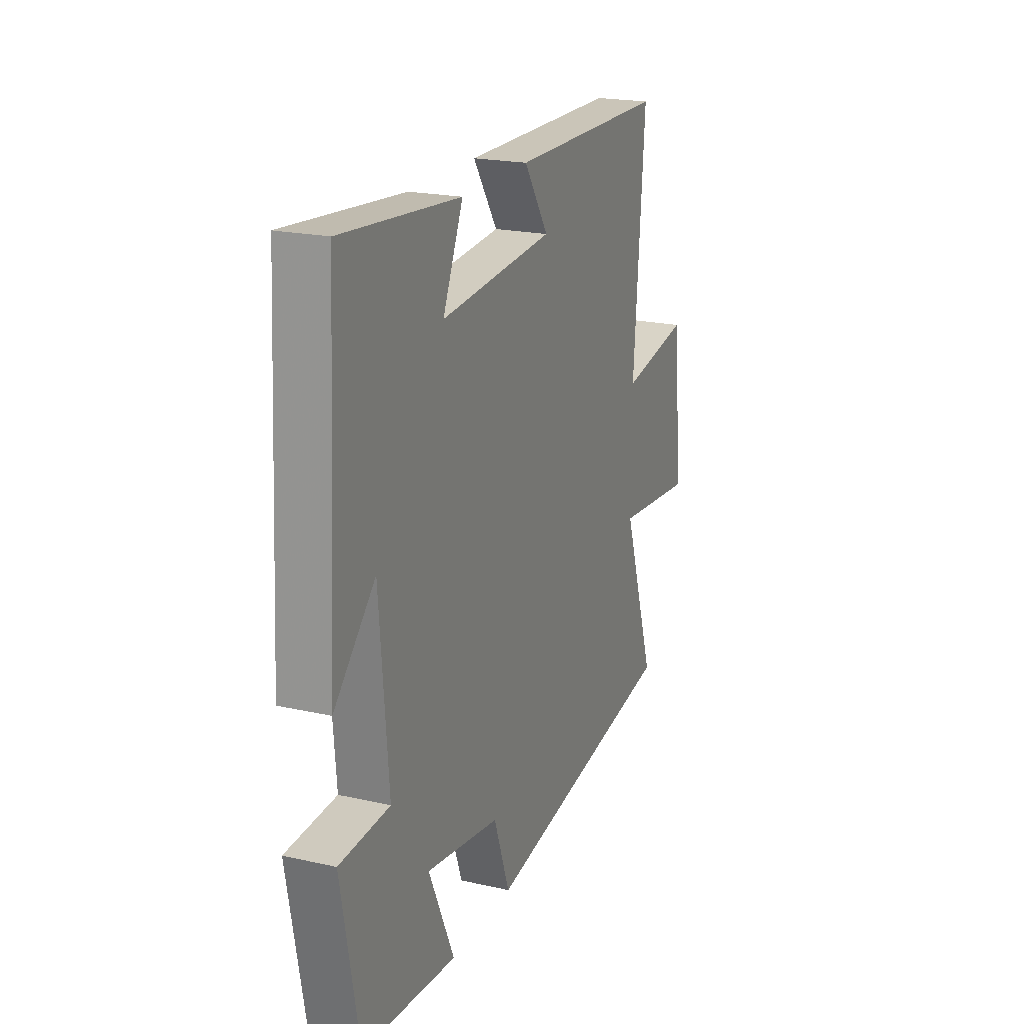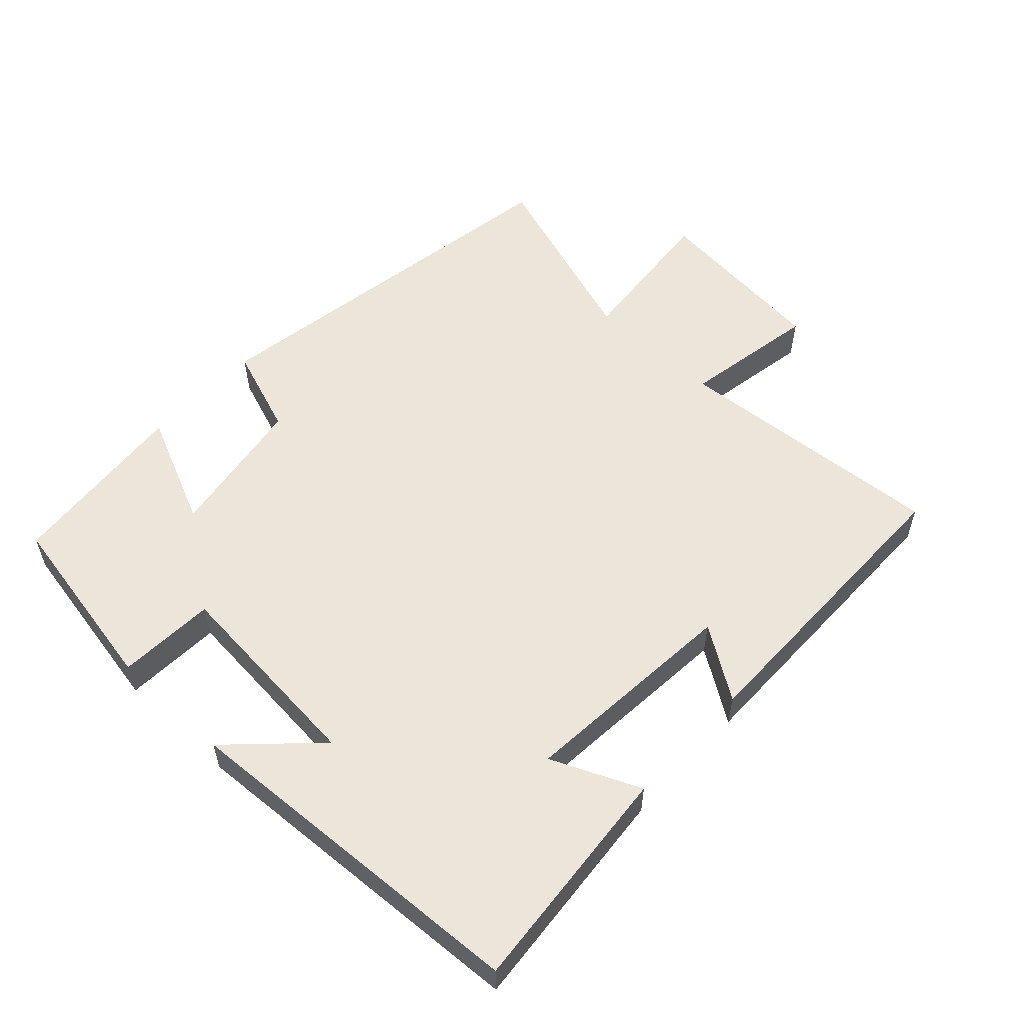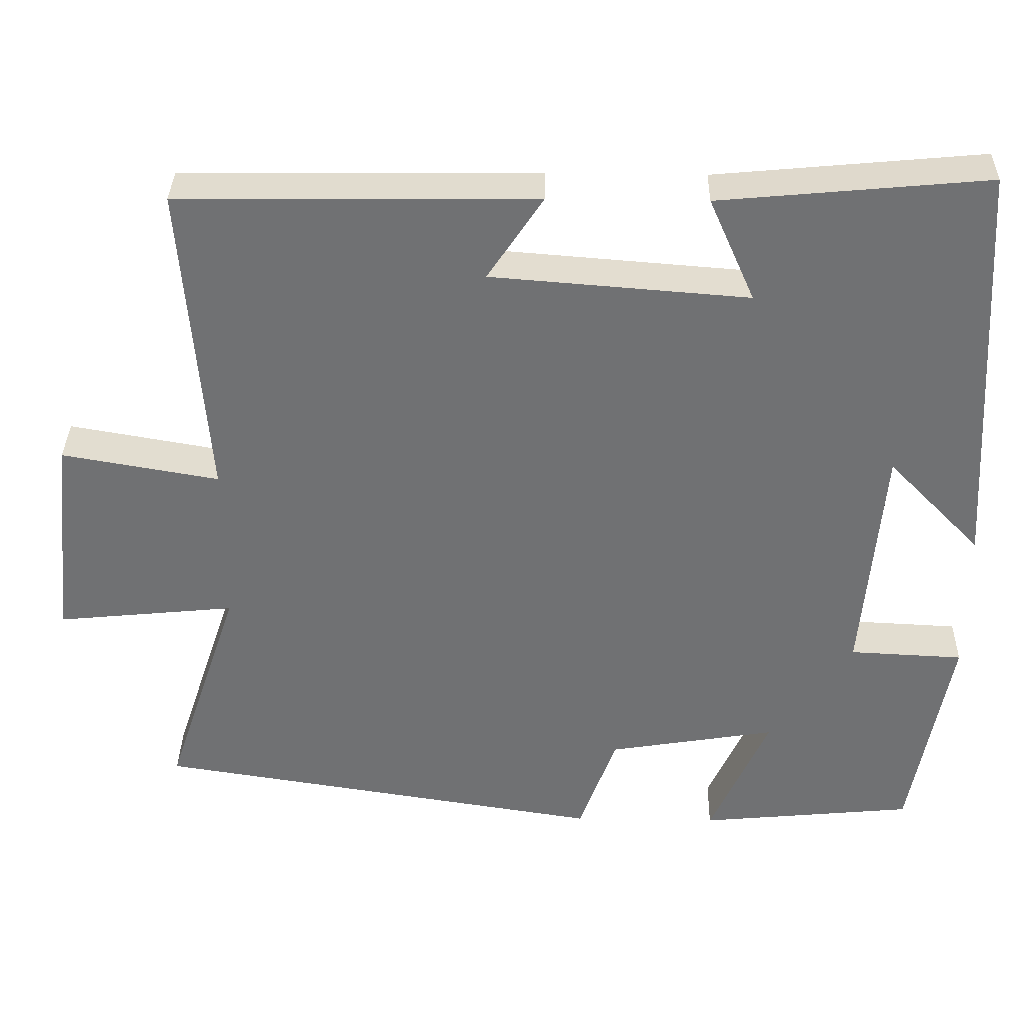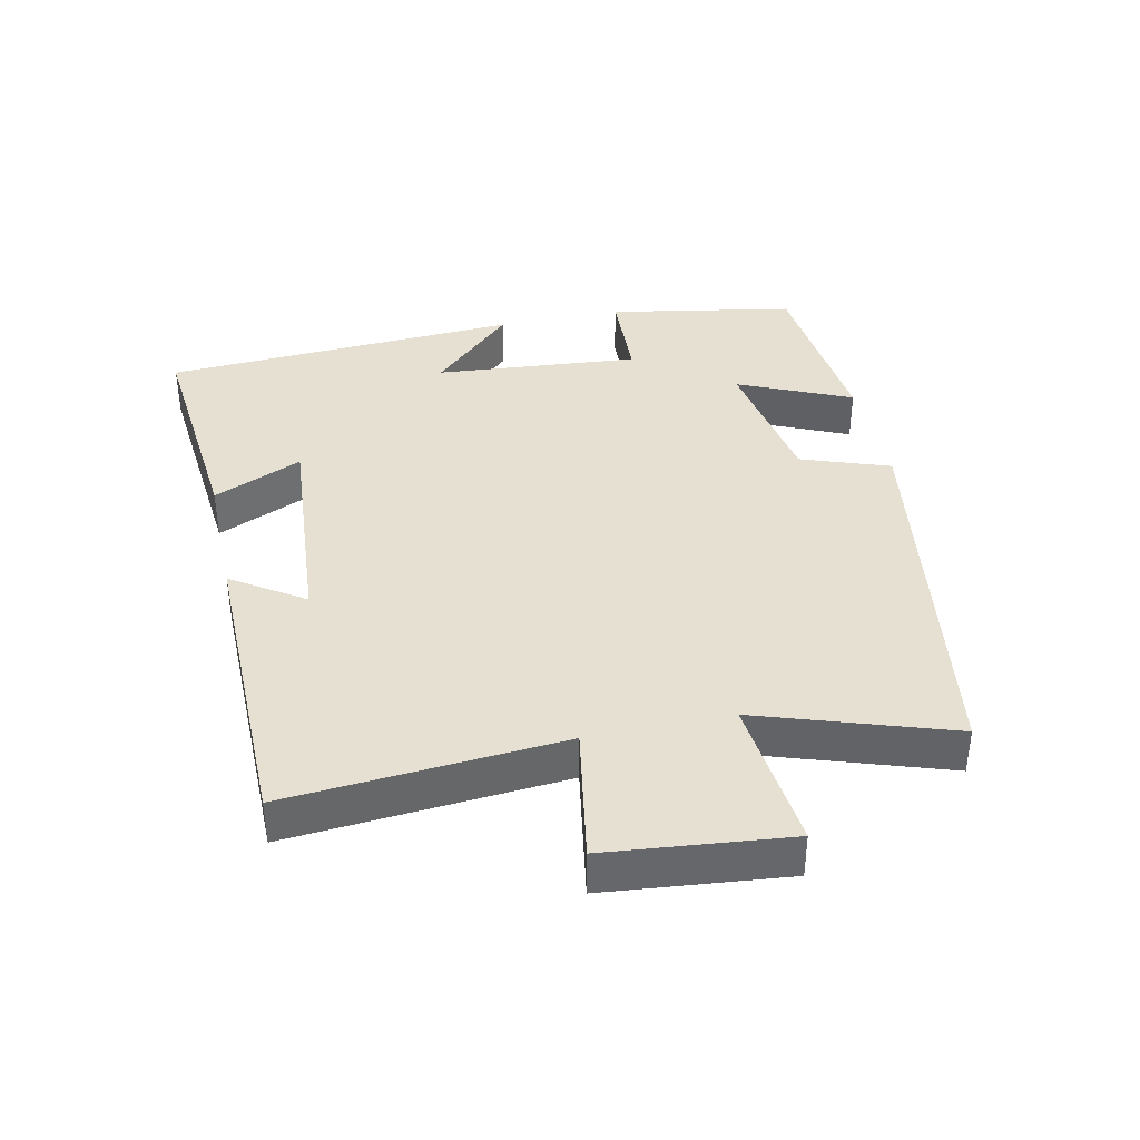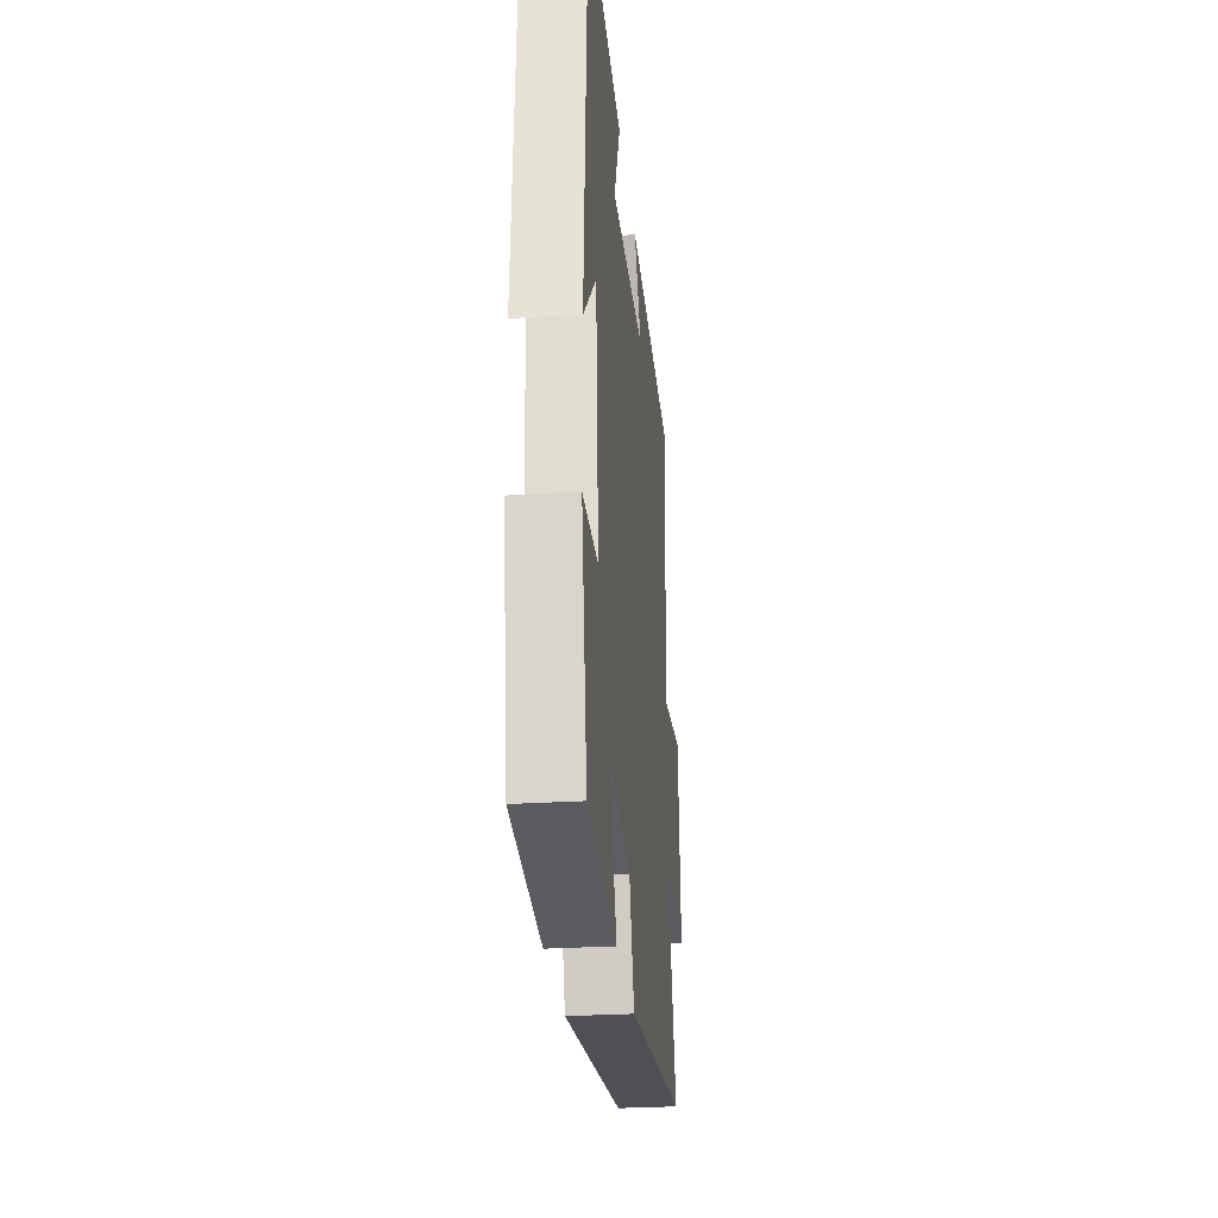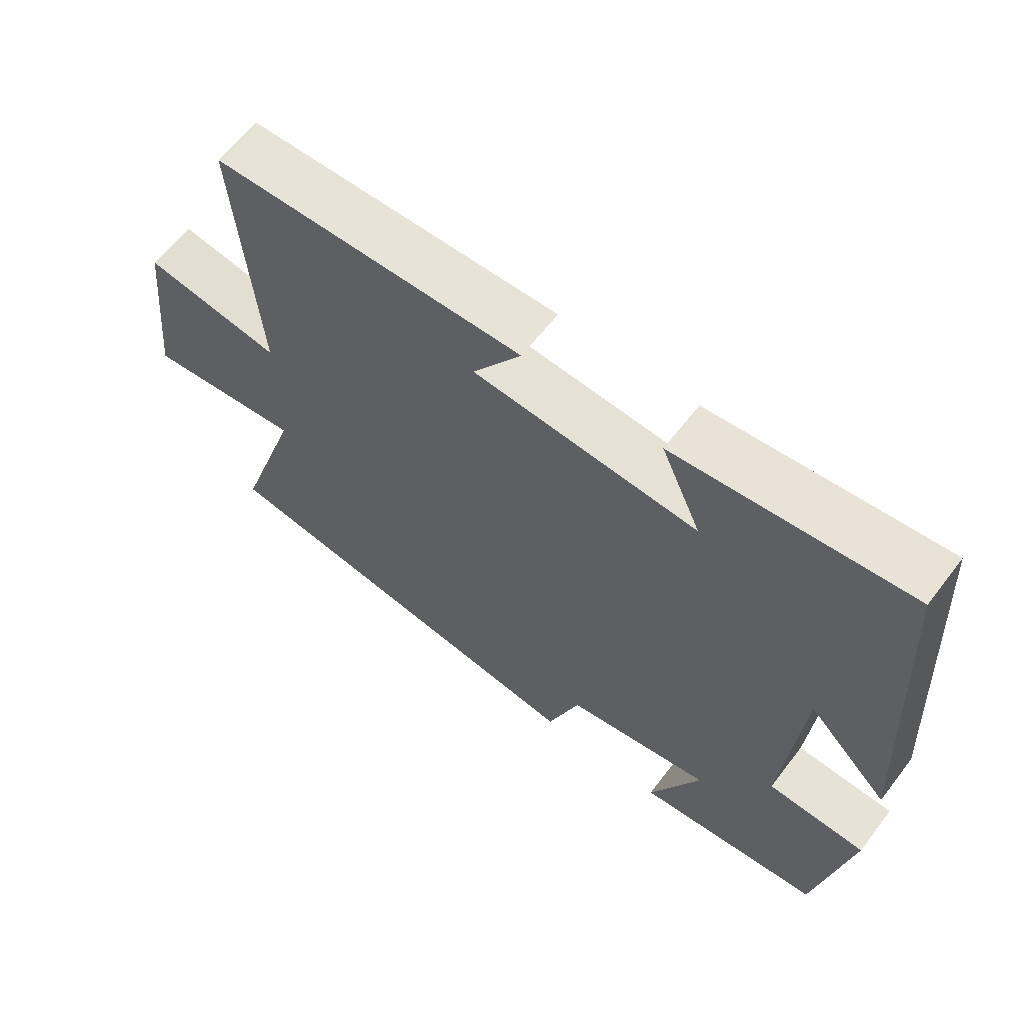
<metadata>
{"format":"obj","ext":"obj","renderer":"f3d","projection":"perspective","resolution":1024,"background":"white","views":[{"elev":20.8,"azim":-67.9,"up":"+Z"},{"elev":55.5,"azim":-46.9,"up":"+Y"},{"elev":34.7,"azim":-178.8,"up":"+Z"},{"elev":38.4,"azim":77.8,"up":"+Y"},{"elev":-28.1,"azim":-84.5,"up":"+Z"},{"elev":62.3,"azim":-142.6,"up":"+Z"}]}
</metadata>
<code>
v 0.532 0.07 0.496
v 0.5 0.07 0.087
v 0.702 0.07 0.122
v 0.73 0.07 -0.148
v 0.5 0.07 -0.125
v 0.595 0.07 -0.41
v 0.015 0.07 -0.5
v -0.032 0.07 -0.368
v -0.248 0.07 -0.332
v -0.173 0.07 -0.5
v -0.449 0.07 -0.473
v -0.5 0.07 -0.194
v -0.354 0.07 -0.187
v -0.38 0.07 0.119
v -0.5 0.07 -0.004
v -0.469 0.07 0.532
v -0.125 0.07 0.5
v -0.184 0.07 0.367
v 0.146 0.07 0.393
v 0.075 0.07 0.5
v 0.532 0 0.496
v 0.5 0 0.087
v 0.702 0 0.122
v 0.73 0 -0.148
v 0.5 0 -0.125
v 0.595 0 -0.41
v 0.015 0 -0.5
v -0.032 0 -0.368
v -0.248 0 -0.332
v -0.173 0 -0.5
v -0.449 0 -0.473
v -0.5 0 -0.194
v -0.354 0 -0.187
v -0.38 0 0.119
v -0.5 0 -0.004
v -0.469 0 0.532
v -0.125 0 0.5
v -0.184 0 0.367
v 0.146 0 0.393
v 0.075 0 0.5
f 19 20 1 2
f 18 19 2
f 16 17 18
f 15 16 18
f 14 15 18
f 13 14 18 2
f 11 12 13
f 10 11 13
f 9 10 13
f 13 2 3
f 9 13 3
f 8 9 3
f 5 6 7 8
f 5 8 3
f 3 4 5
f 22 21 40 39
f 22 39 38
f 38 37 36
f 38 36 35
f 38 35 34
f 22 38 34 33
f 33 32 31
f 33 31 30
f 33 30 29
f 23 22 33
f 23 33 29
f 23 29 28
f 28 27 26 25
f 23 28 25
f 25 24 23
f 1 21 22 2
f 2 22 23 3
f 3 23 24 4
f 4 24 25 5
f 5 25 26 6
f 6 26 27 7
f 7 27 28 8
f 8 28 29 9
f 9 29 30 10
f 10 30 31 11
f 11 31 32 12
f 12 32 33 13
f 13 33 34 14
f 14 34 35 15
f 15 35 36 16
f 16 36 37 17
f 17 37 38 18
f 18 38 39 19
f 19 39 40 20
f 20 40 21 1

</code>
